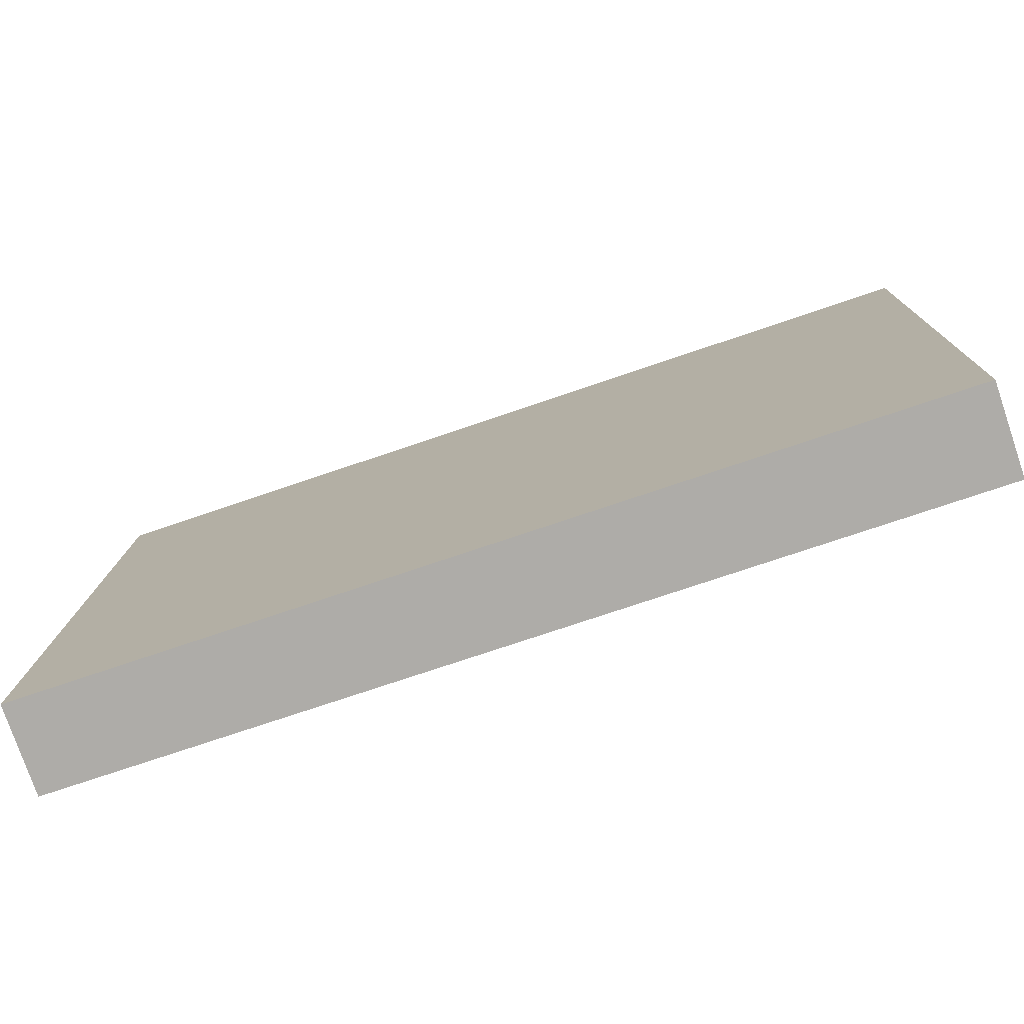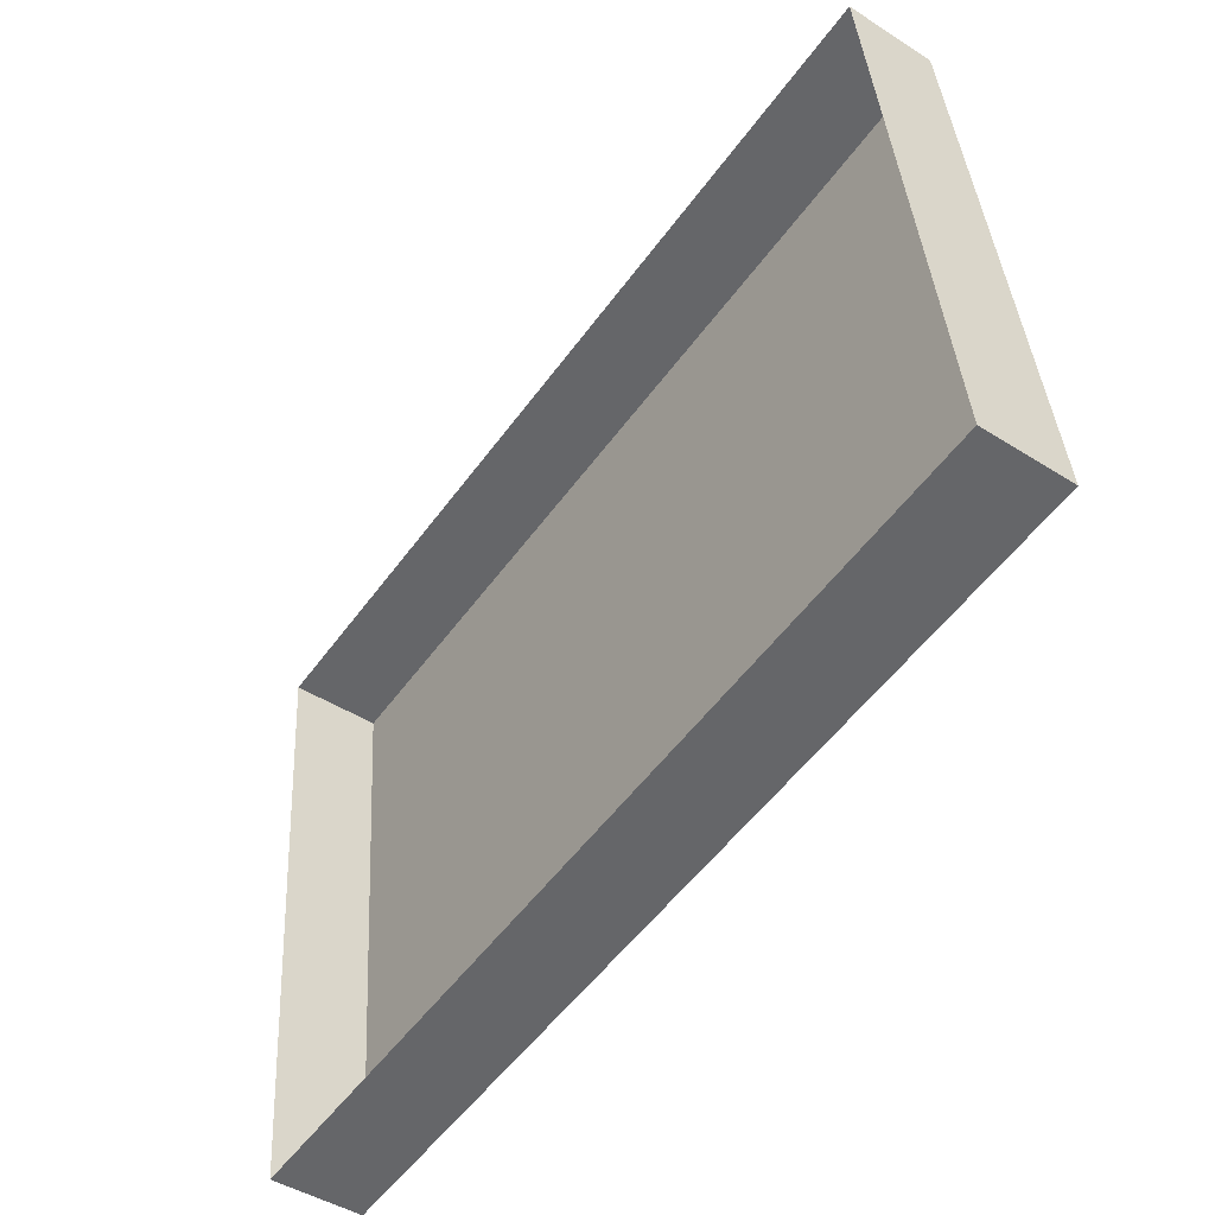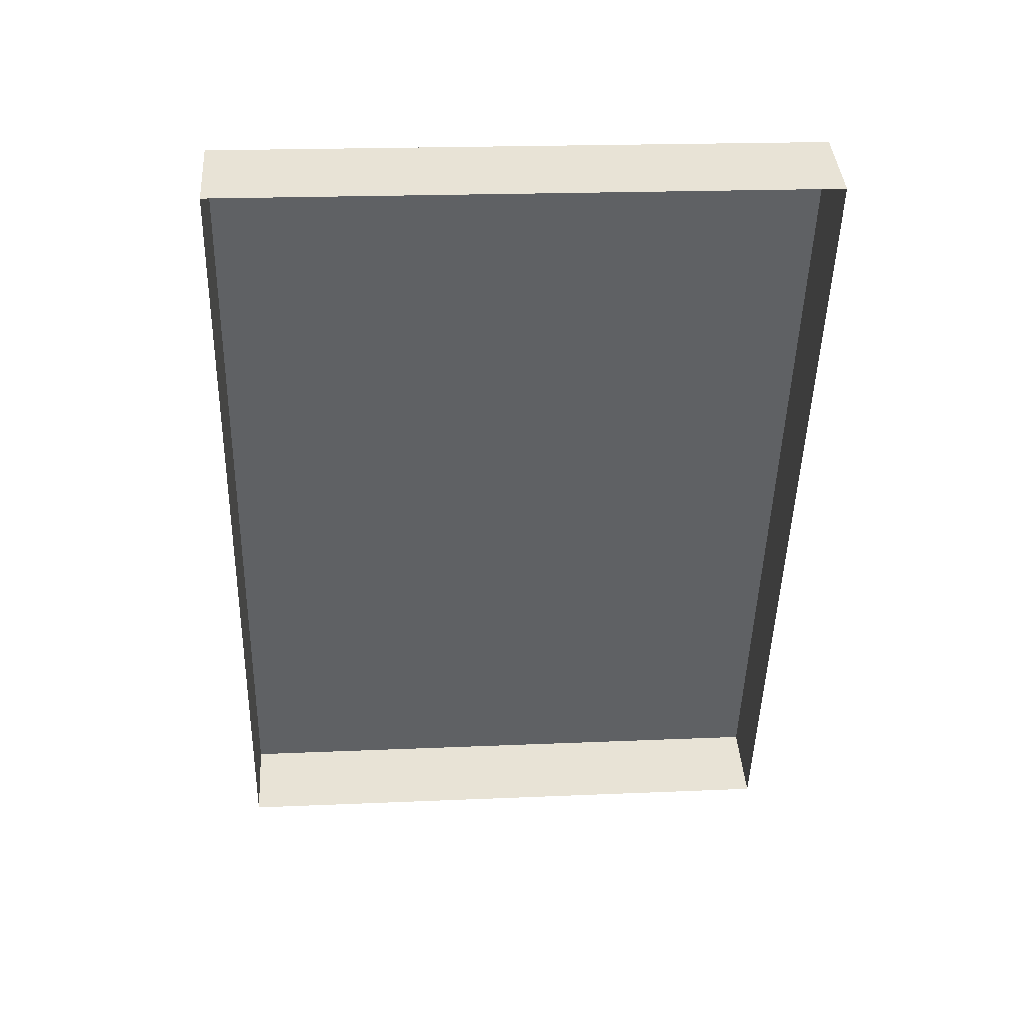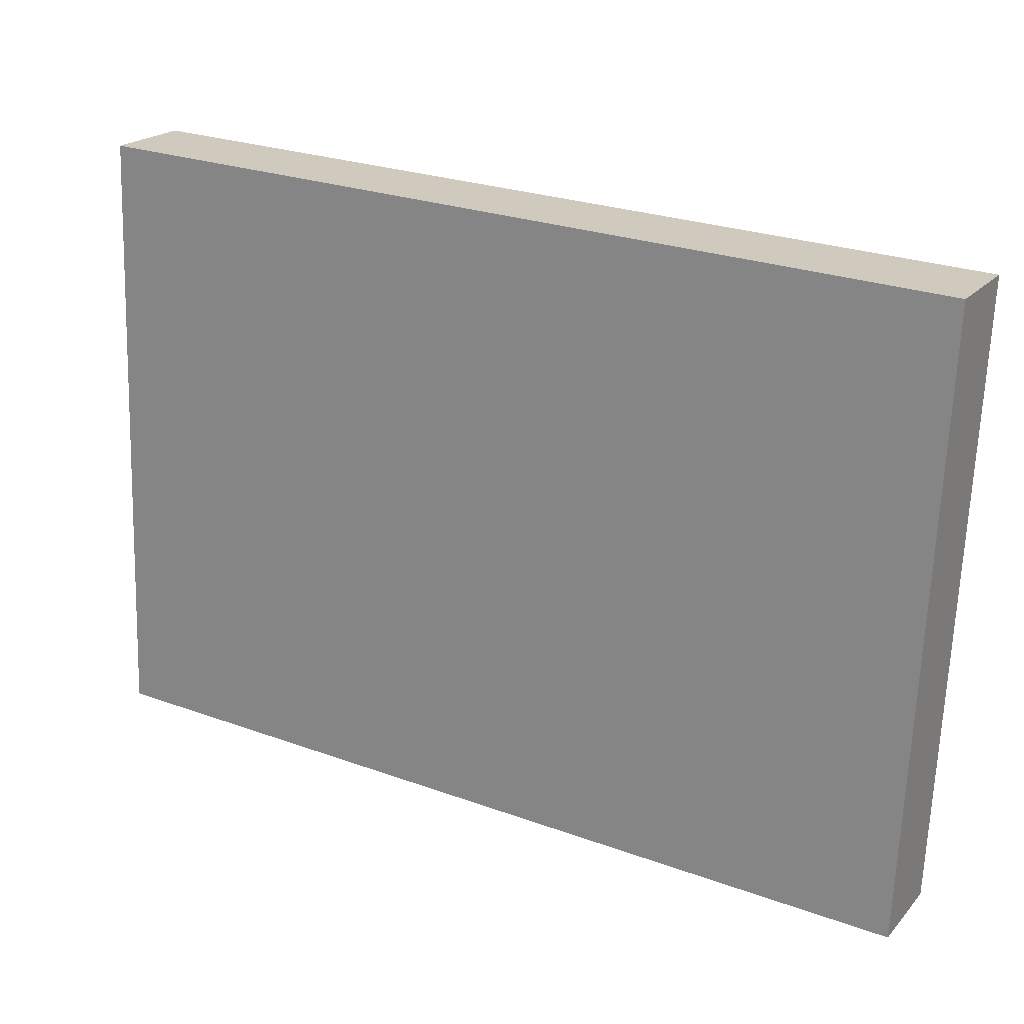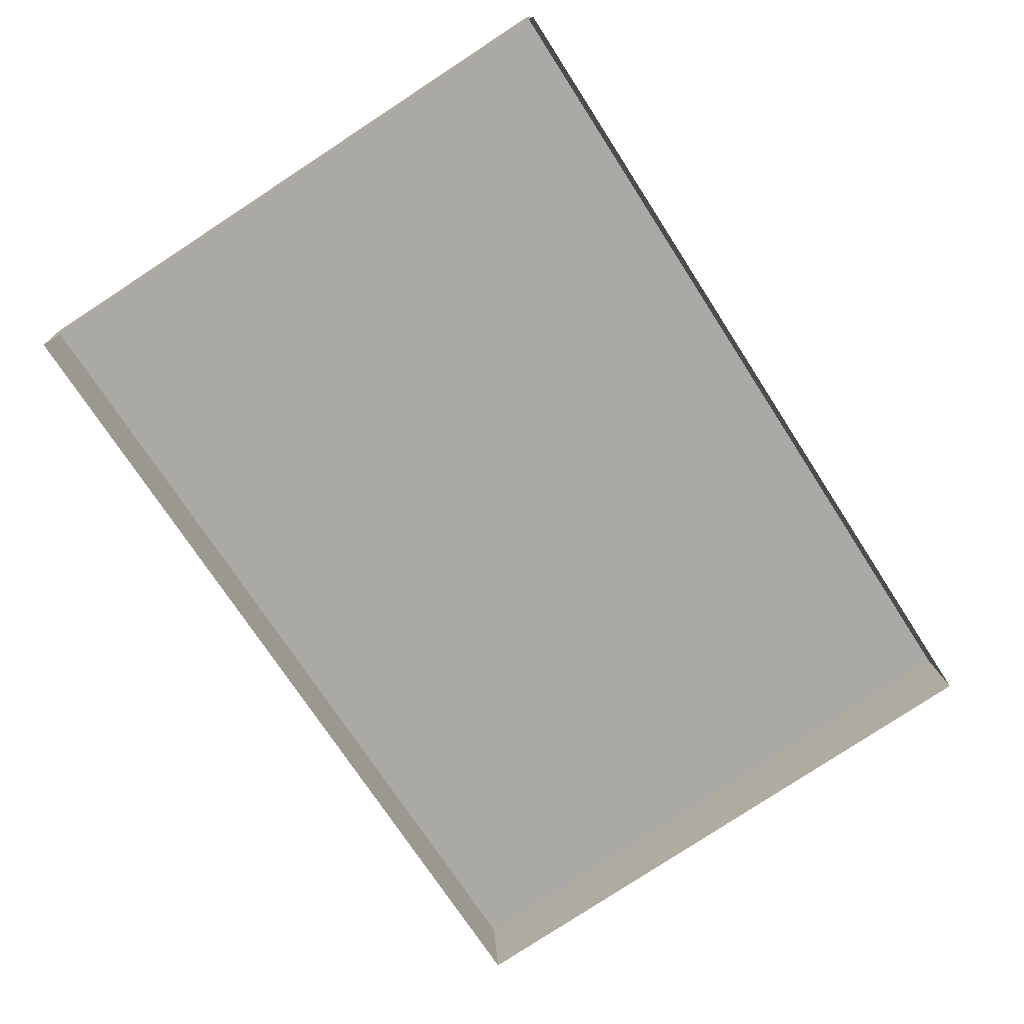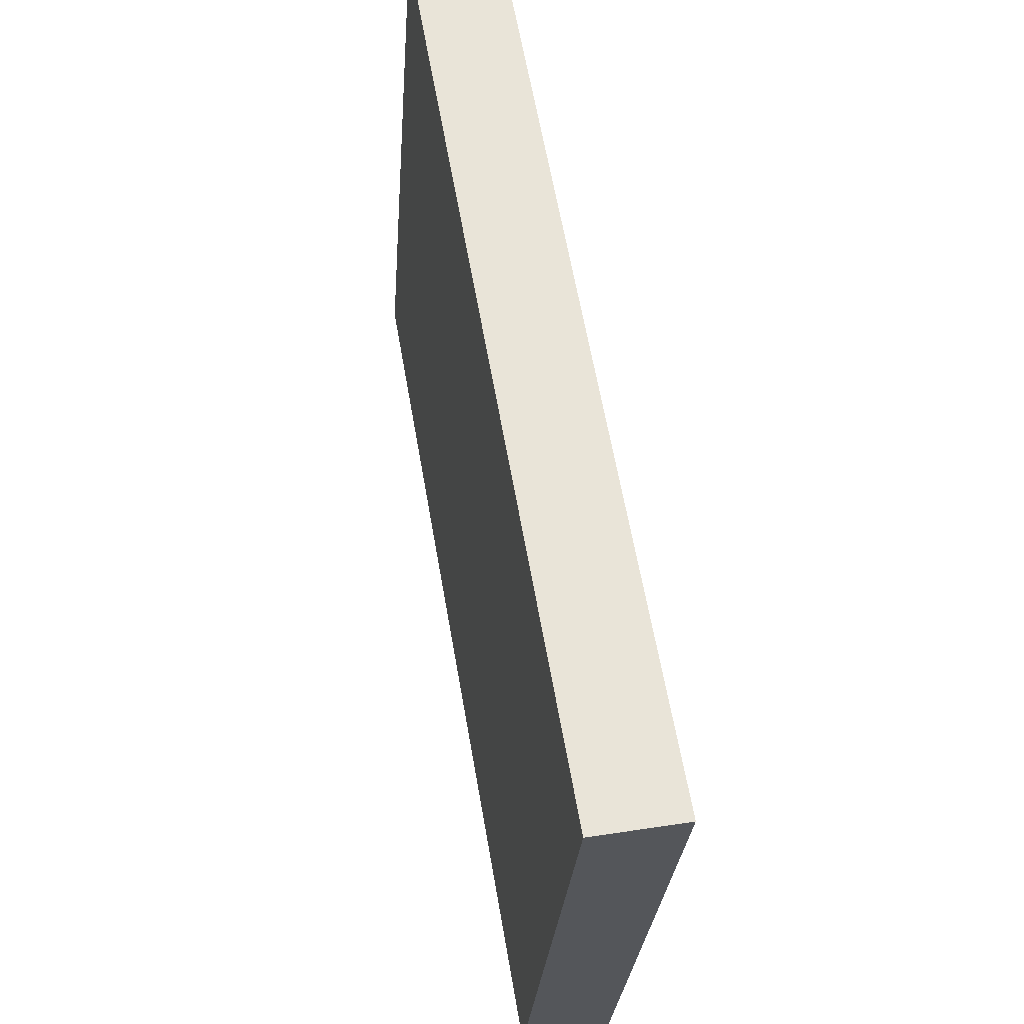
<metadata>
{"format":"obj","ext":"obj","renderer":"f3d","projection":"perspective","resolution":1024,"background":"white","views":[{"elev":-73.2,"azim":-161.1,"up":"+Z"},{"elev":-53.9,"azim":54.6,"up":"+Z"},{"elev":-48.8,"azim":88.5,"up":"+Y"},{"elev":26.1,"azim":-150.1,"up":"+Z"},{"elev":-73.1,"azim":122.9,"up":"+Y"},{"elev":62.8,"azim":-99.9,"up":"+Z"}]}
</metadata>
<code>
o mesh41/mesh41-geometry#mesh41-geometry
v -0.709 0.05512 -0.2469
v -0.6053 0.04478 -0.2477
v -0.709 0.04478 -0.2477
v -0.6053 0.05512 -0.2469
v -0.709 0.03961 -0.1753
v -0.6053 0.04995 -0.1745
v -0.6053 0.03961 -0.1753
v -0.709 0.04995 -0.1745
f 1 2 3
f 2 1 4
f 5 1 3
f 1 6 4
f 4 7 2
f 1 5 8
f 6 1 8
f 7 4 6
f 5 6 8
f 6 5 7
f 3 2 1
f 4 1 2
f 3 1 5
f 4 6 1
f 2 7 4
f 8 5 1
f 8 1 6
f 6 4 7
f 8 6 5
f 7 5 6

</code>
